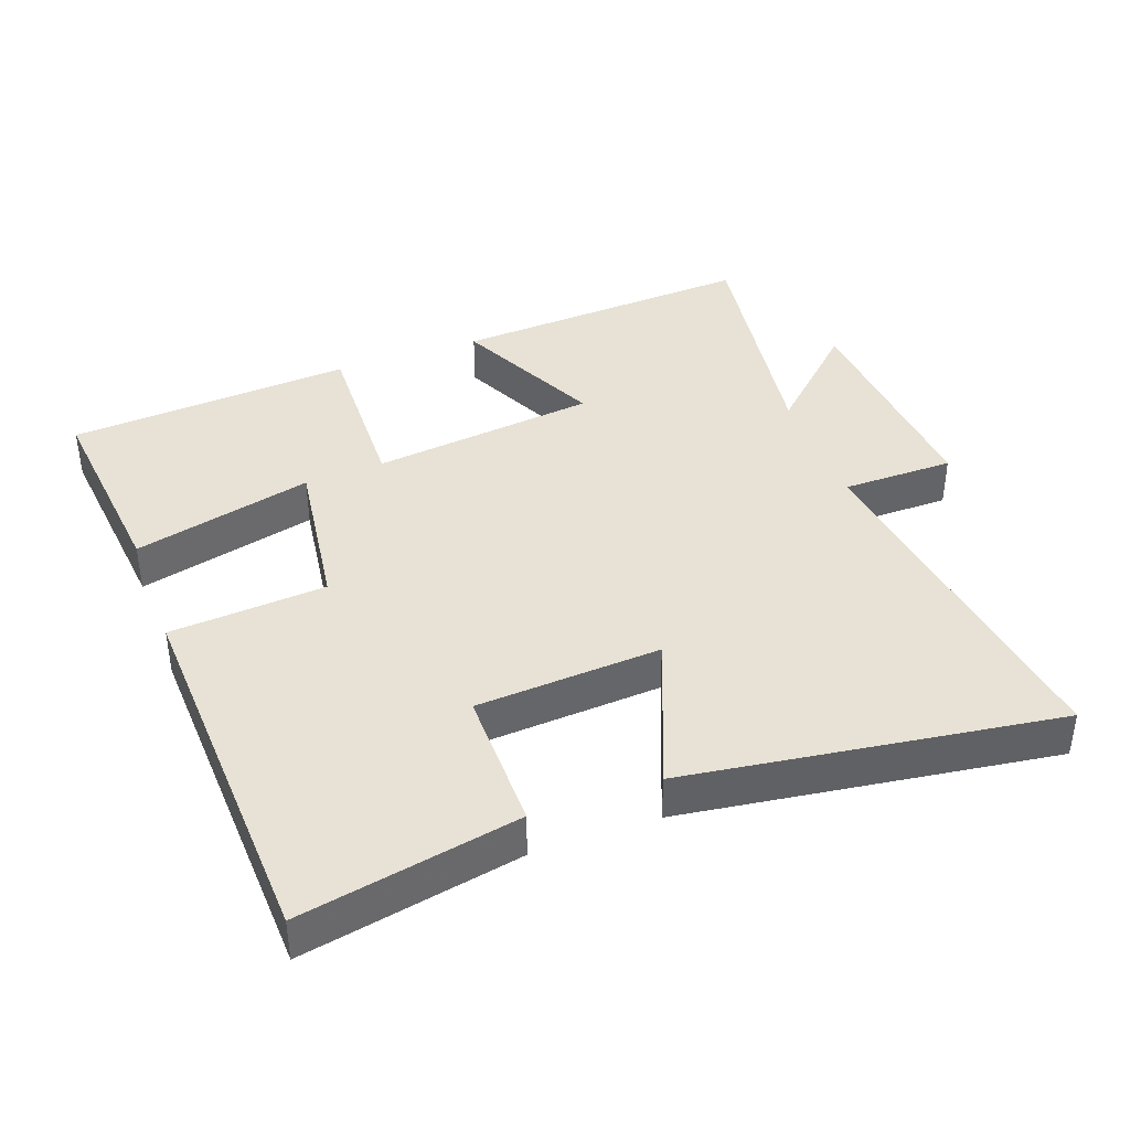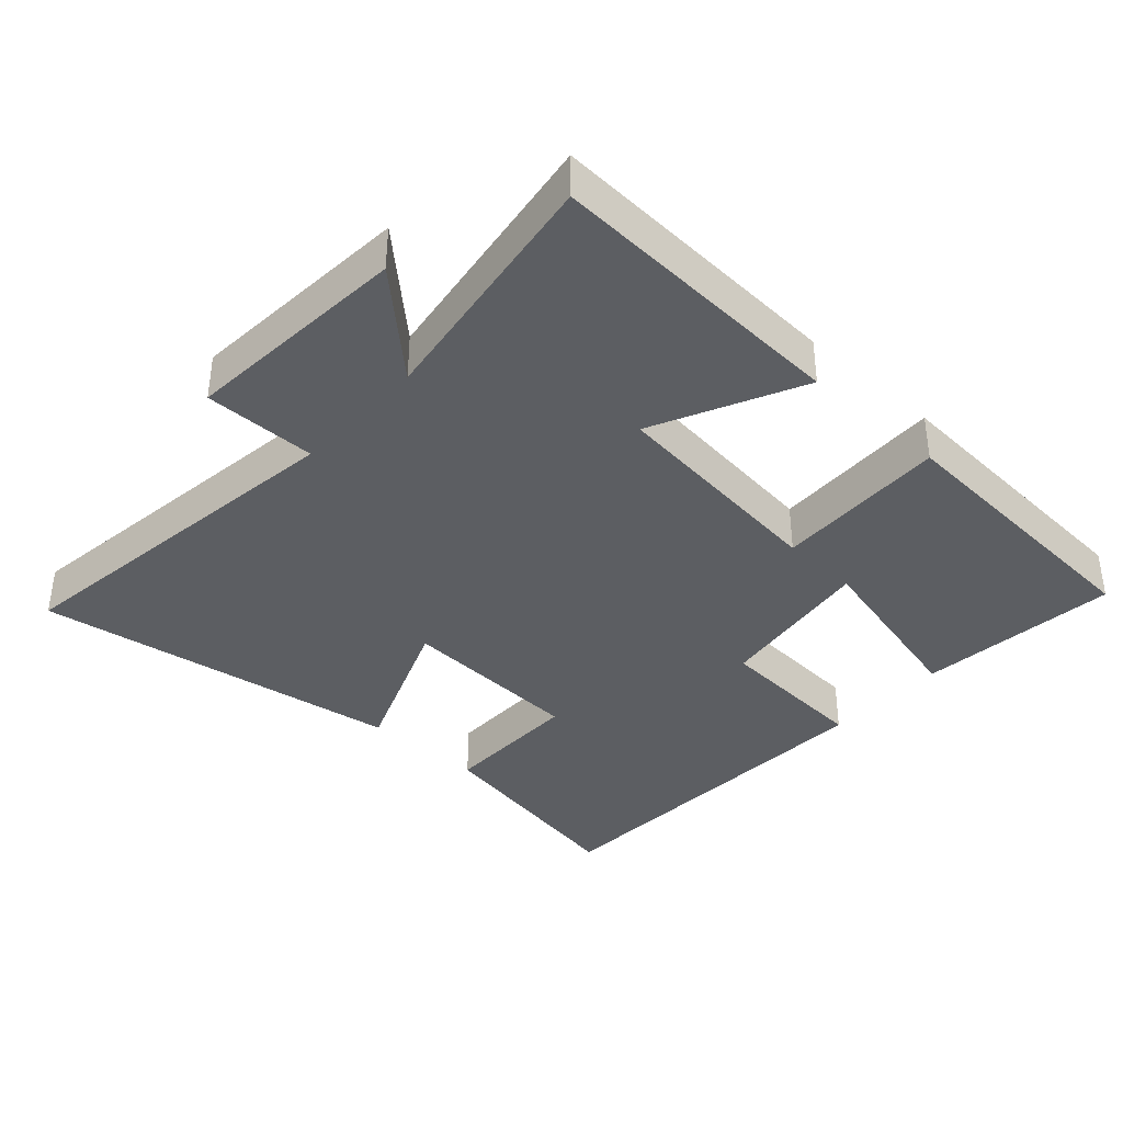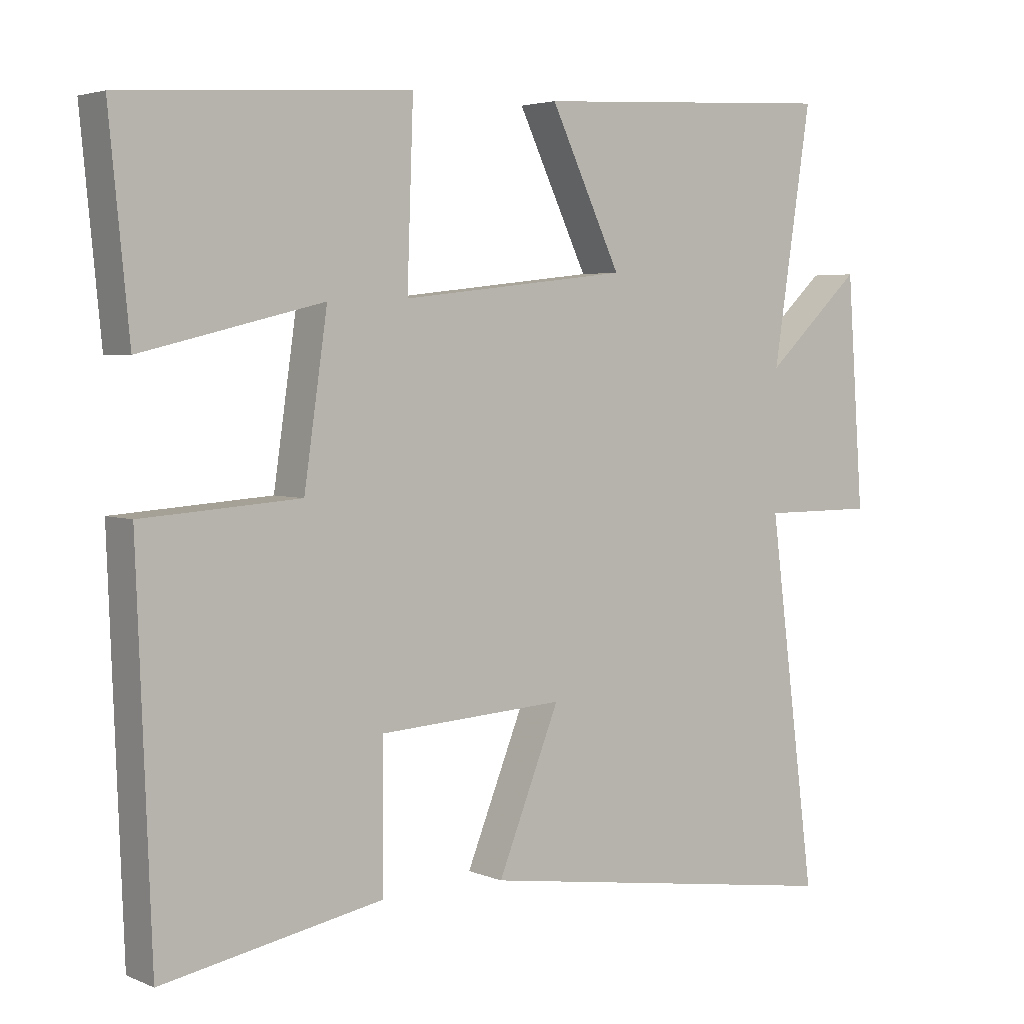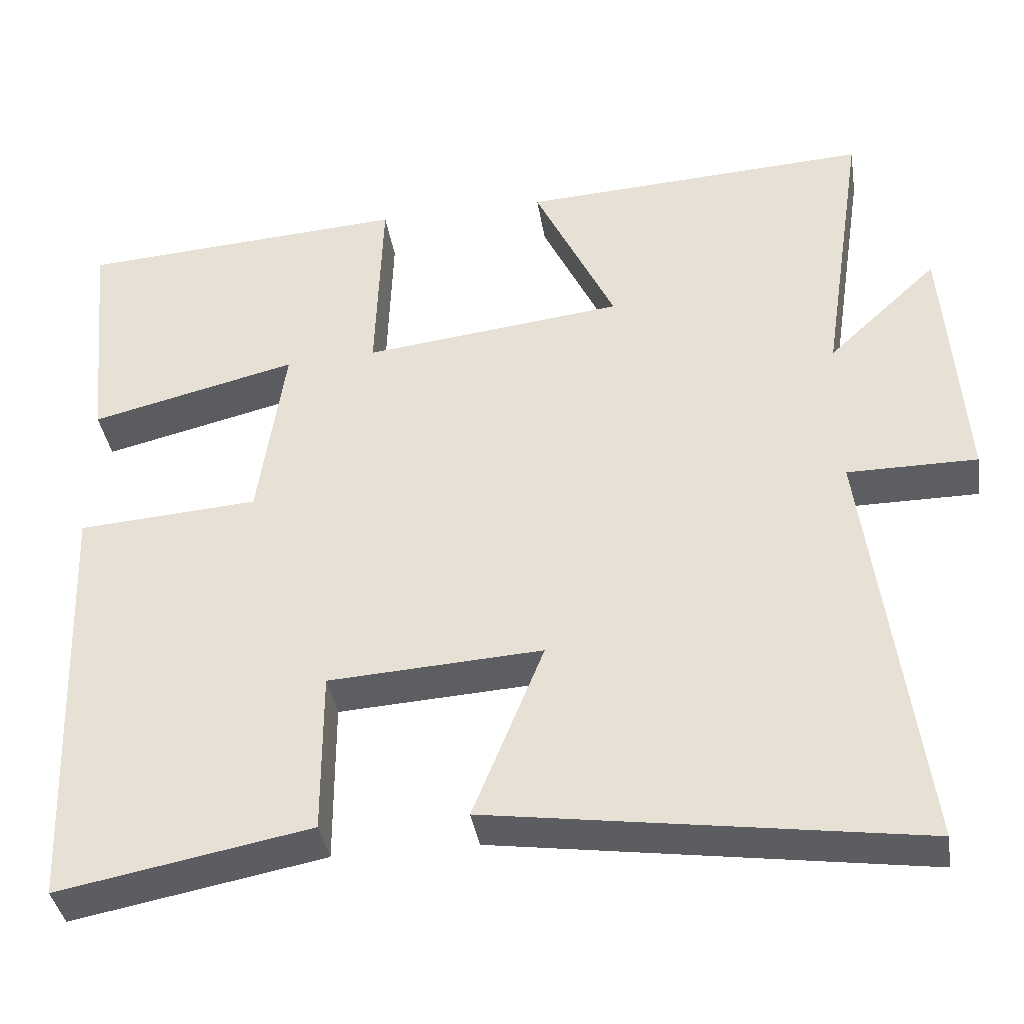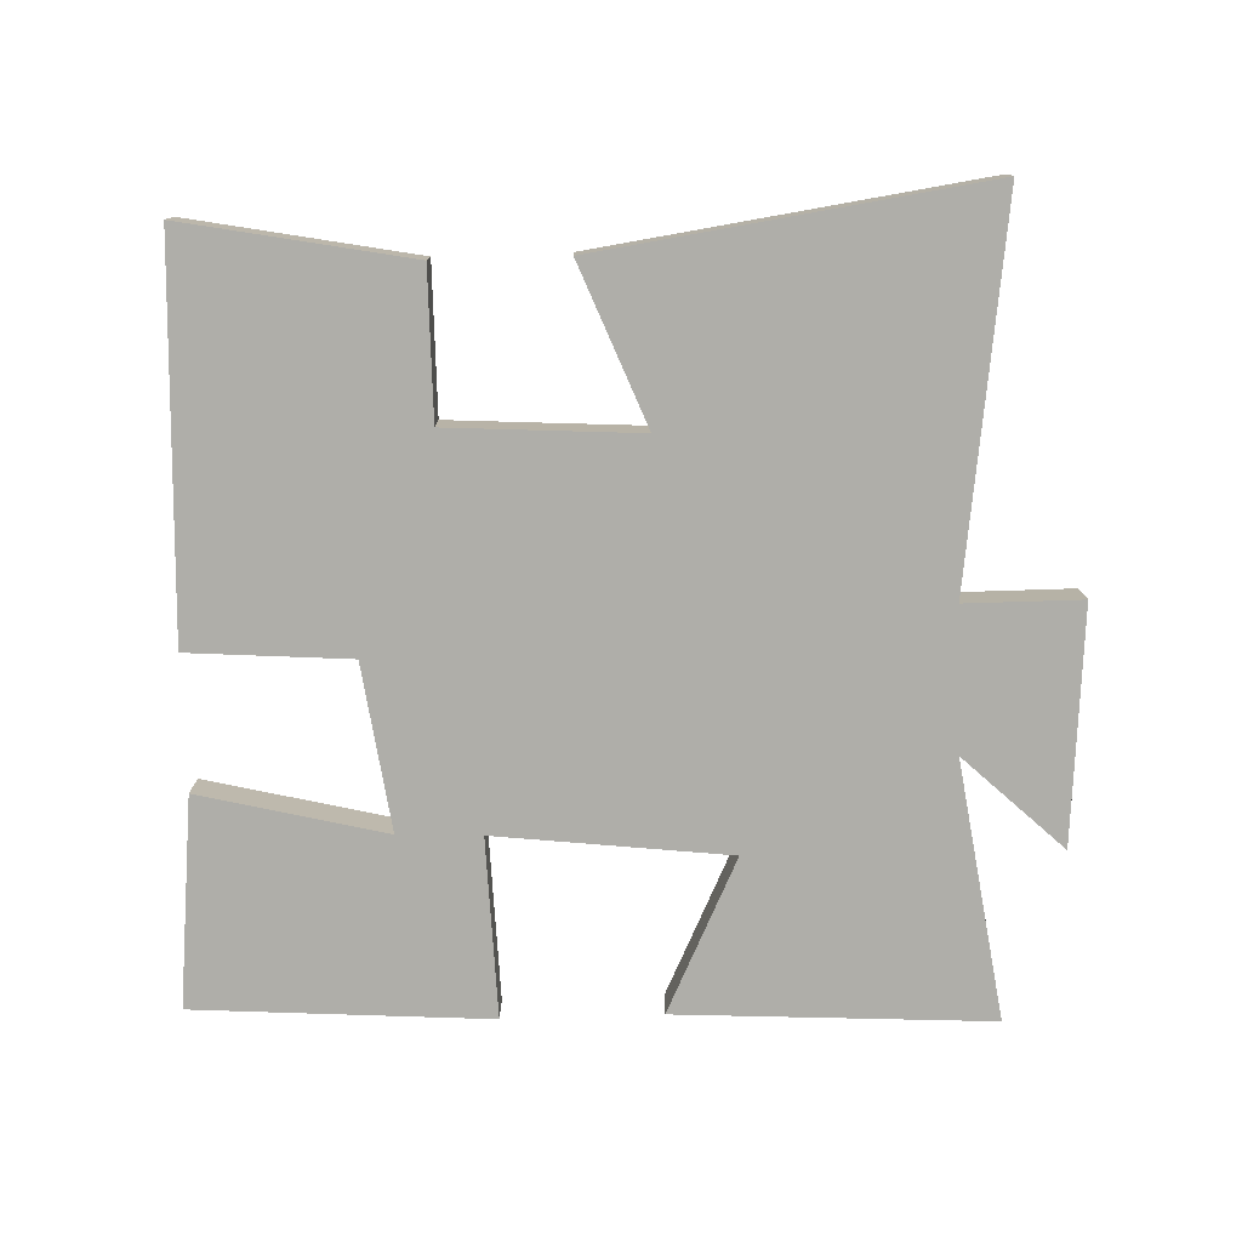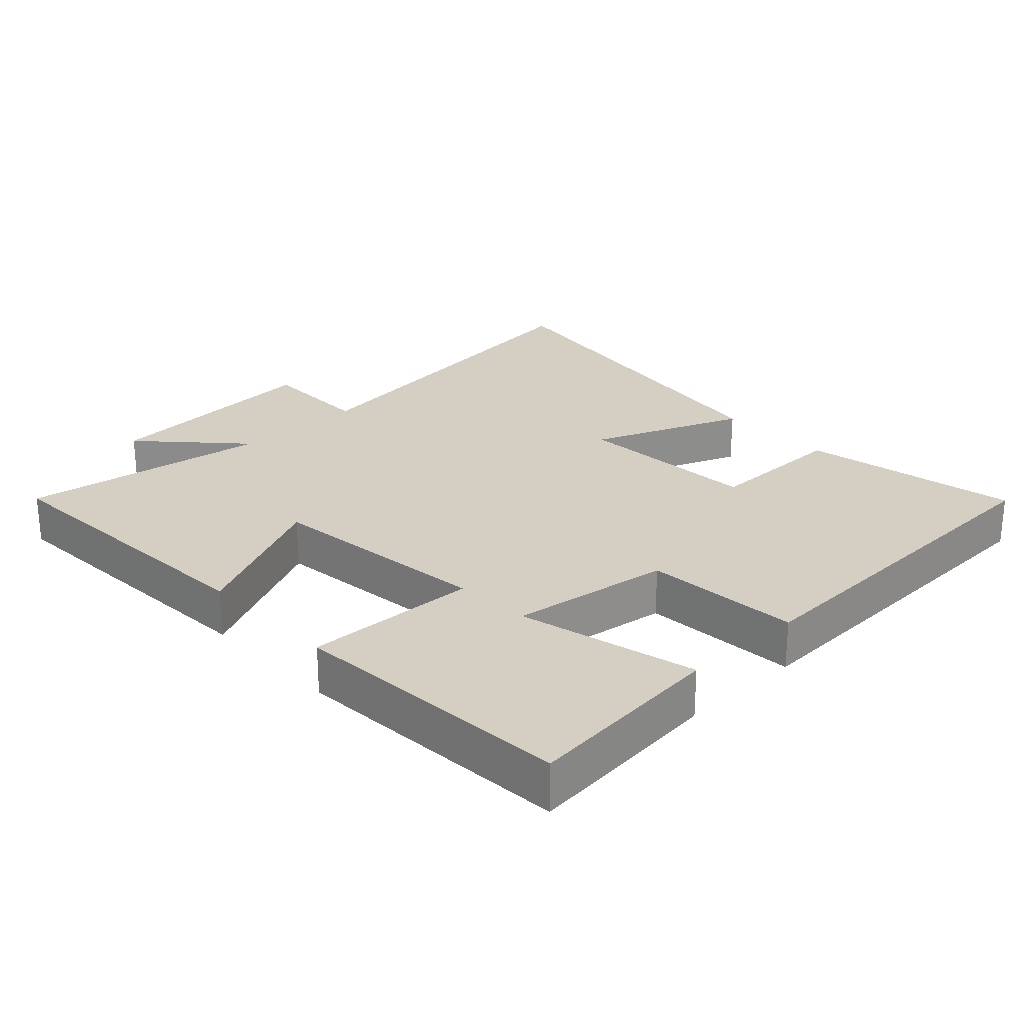
<metadata>
{"format":"obj","ext":"obj","renderer":"f3d","projection":"perspective","resolution":1024,"background":"white","views":[{"elev":40.1,"azim":159.6,"up":"+Y"},{"elev":-37.6,"azim":-42.3,"up":"+Y"},{"elev":3.8,"azim":143.2,"up":"+Z"},{"elev":-38.3,"azim":-171.0,"up":"+Z"},{"elev":-77.5,"azim":-178.2,"up":"+Y"},{"elev":25.6,"azim":46.6,"up":"+Y"}]}
</metadata>
<code>
v -0.569 0.07 -0.58
v -0.5 0.07 -0.045
v -0.665 0.07 -0.045
v -0.641 0.07 0.289
v -0.5 0.07 0.157
v -0.556 0.07 0.524
v -0.11 0.07 0.5
v -0.213 0.07 0.283
v 0.119 0.07 0.245
v 0.11 0.07 0.5
v 0.529 0.07 0.473
v 0.5 0.07 0.176
v 0.236 0.07 0.24
v 0.27 0.07 0.004
v 0.5 0.07 -0.012
v 0.479 0.07 -0.56
v 0.158 0.07 -0.5
v 0.158 0.07 -0.292
v -0.114 0.07 -0.276
v -0.024 0.07 -0.5
v -0.569 0 -0.58
v -0.5 0 -0.045
v -0.665 0 -0.045
v -0.641 0 0.289
v -0.5 0 0.157
v -0.556 0 0.524
v -0.11 0 0.5
v -0.213 0 0.283
v 0.119 0 0.245
v 0.11 0 0.5
v 0.529 0 0.473
v 0.5 0 0.176
v 0.236 0 0.24
v 0.27 0 0.004
v 0.5 0 -0.012
v 0.479 0 -0.56
v 0.158 0 -0.5
v 0.158 0 -0.292
v -0.114 0 -0.276
v -0.024 0 -0.5
f 19 20 1 2
f 18 19 2
f 15 16 17 18
f 14 15 18 2
f 13 14 2 3
f 10 11 12 13
f 9 10 13
f 9 13 3
f 8 9 3
f 5 6 7 8
f 5 8 3
f 3 4 5
f 22 21 40 39
f 22 39 38
f 38 37 36 35
f 22 38 35 34
f 23 22 34 33
f 33 32 31 30
f 33 30 29
f 23 33 29
f 23 29 28
f 28 27 26 25
f 23 28 25
f 25 24 23
f 1 21 22 2
f 2 22 23 3
f 3 23 24 4
f 4 24 25 5
f 5 25 26 6
f 6 26 27 7
f 7 27 28 8
f 8 28 29 9
f 9 29 30 10
f 10 30 31 11
f 11 31 32 12
f 12 32 33 13
f 13 33 34 14
f 14 34 35 15
f 15 35 36 16
f 16 36 37 17
f 17 37 38 18
f 18 38 39 19
f 19 39 40 20
f 20 40 21 1

</code>
